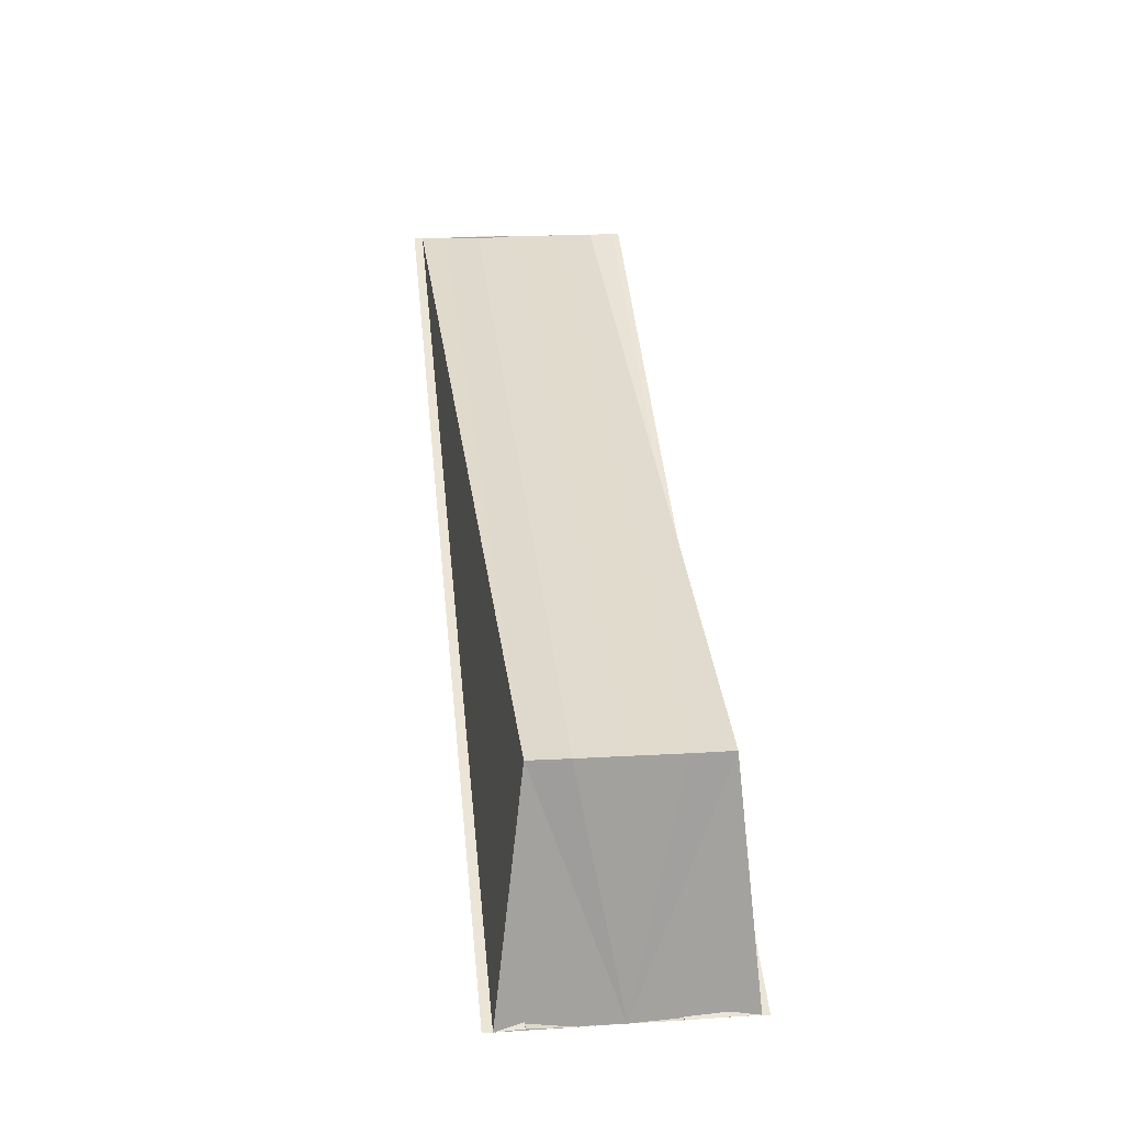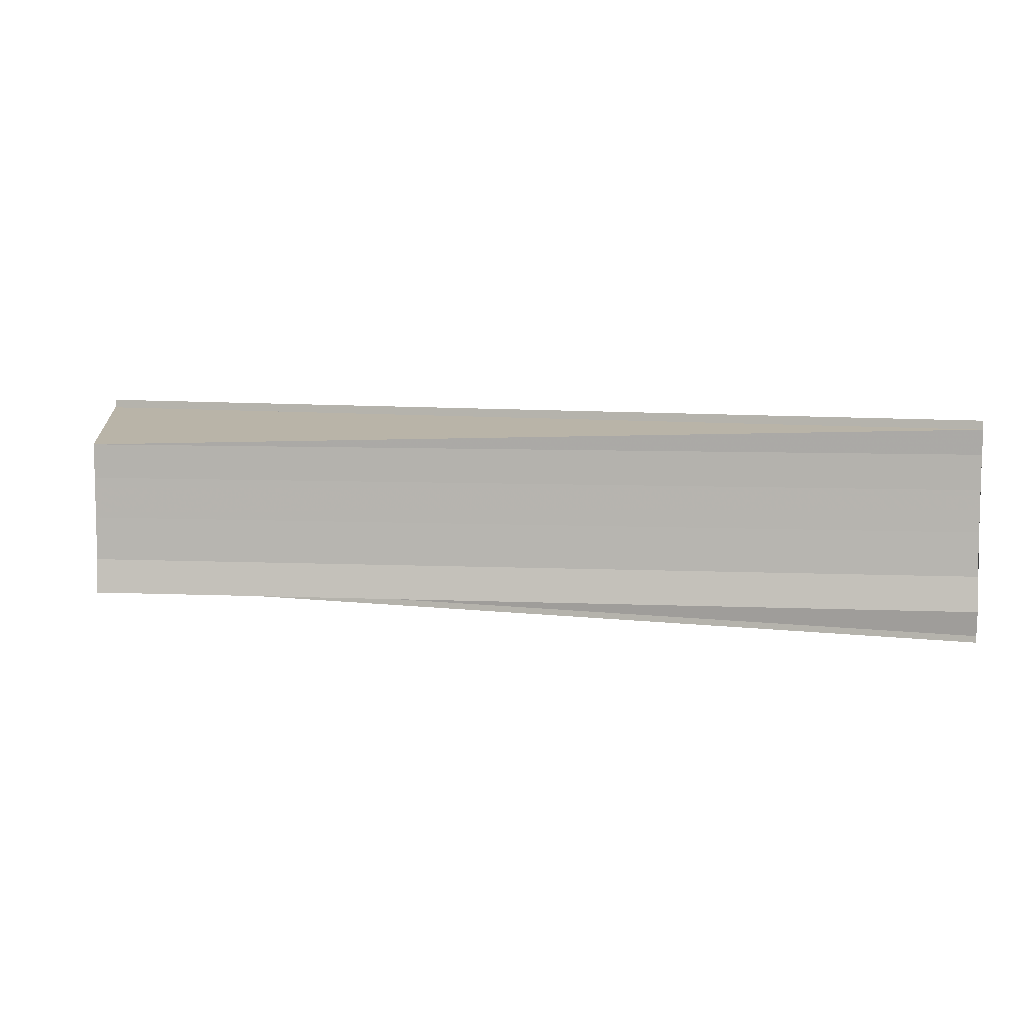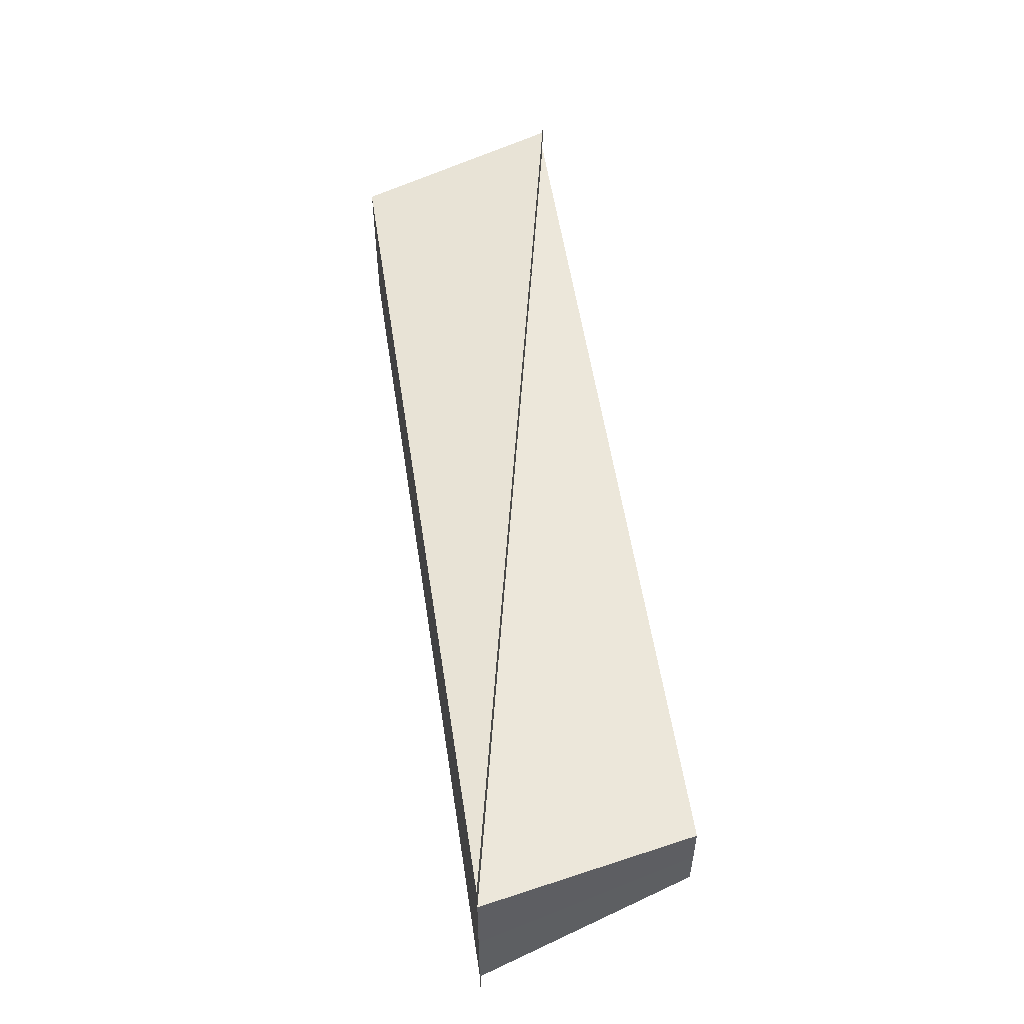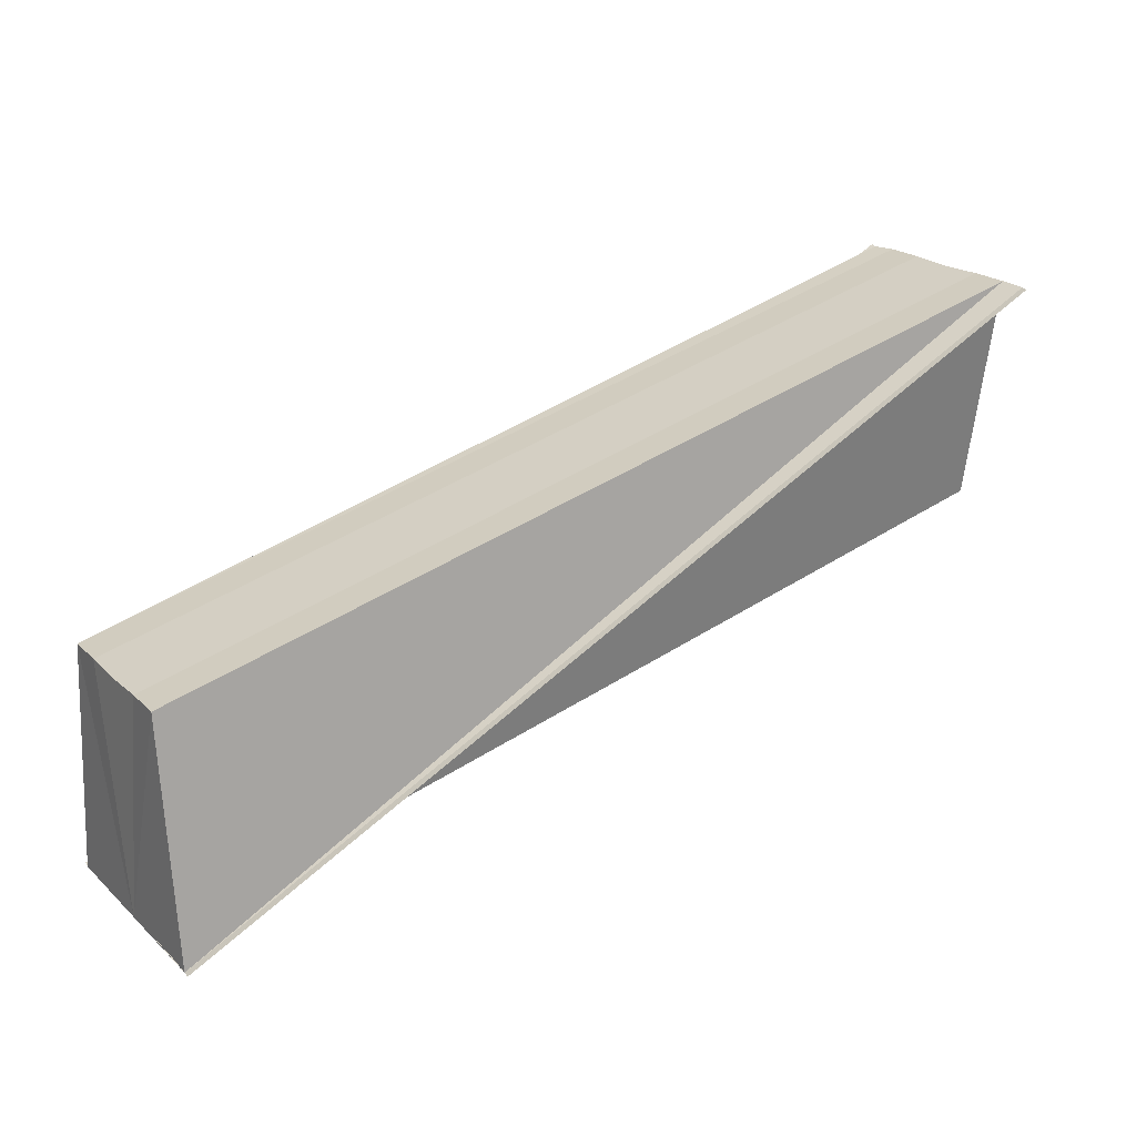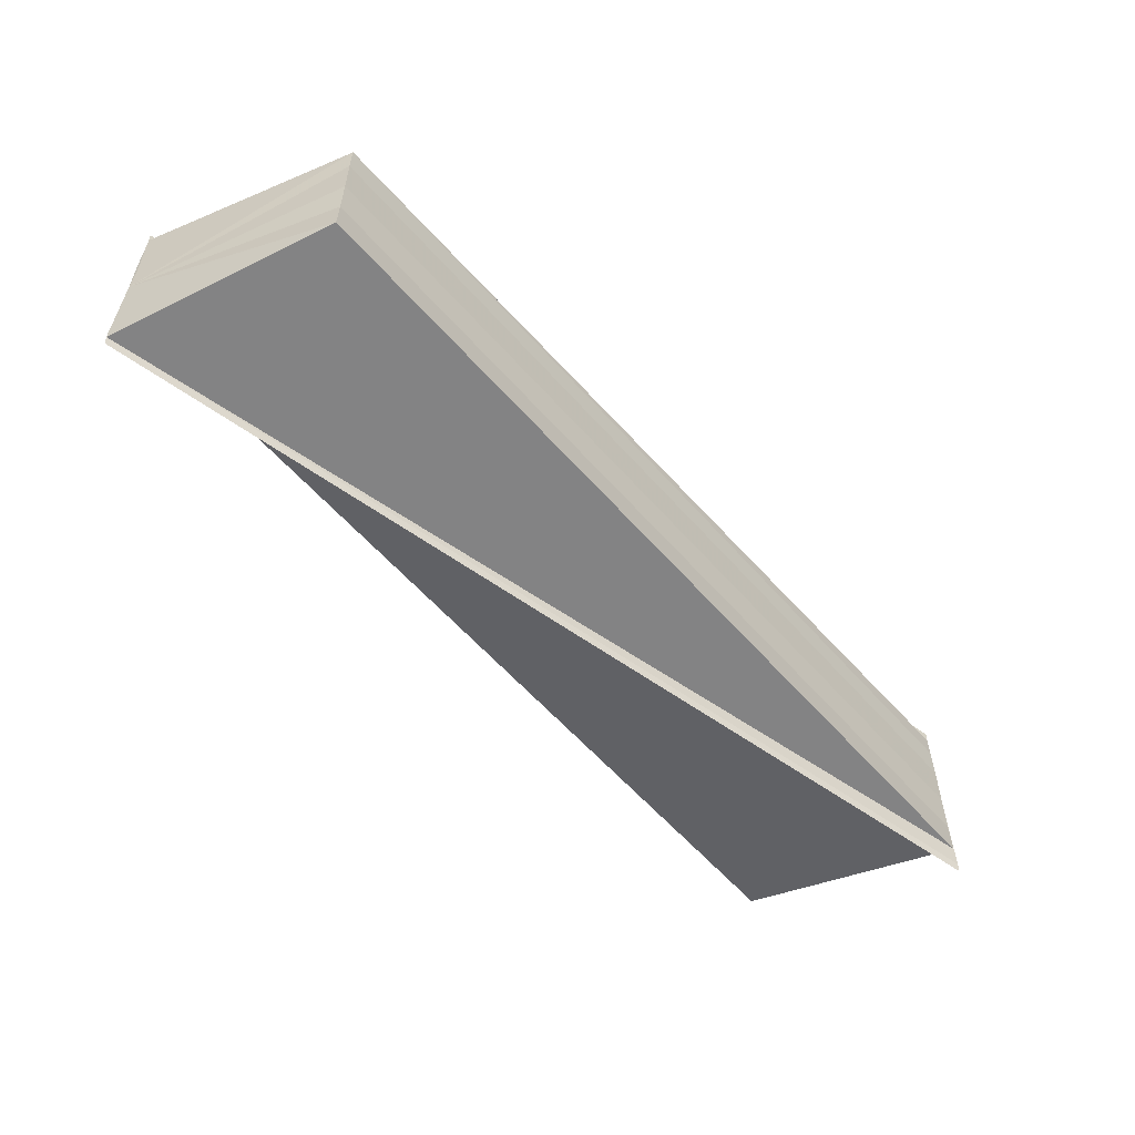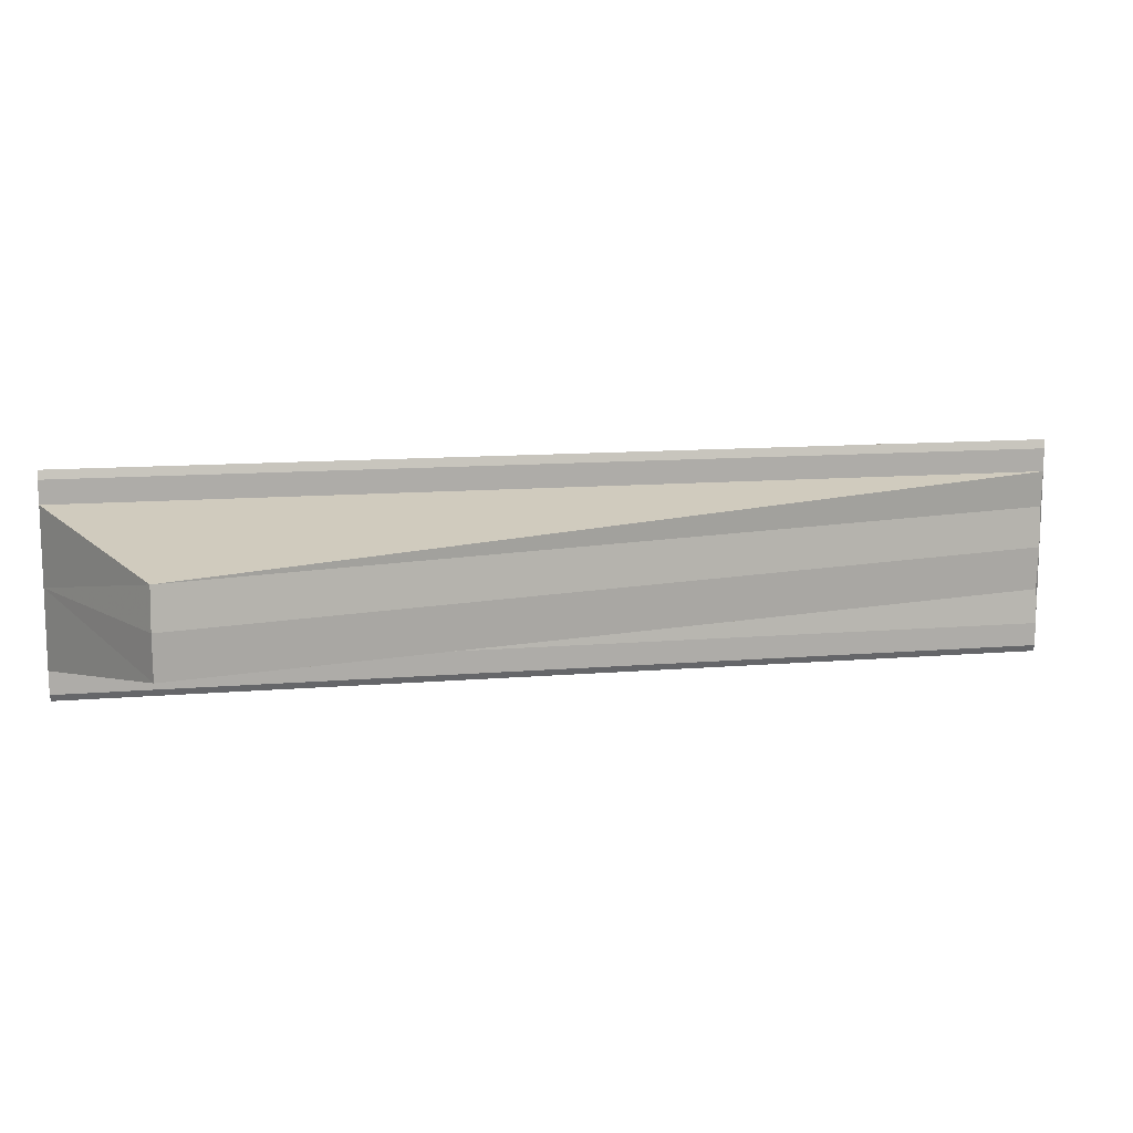
<metadata>
{"format":"obj","ext":"obj","renderer":"f3d","projection":"perspective","resolution":1024,"background":"white","views":[{"elev":19.0,"azim":83.6,"up":"+Y"},{"elev":7.0,"azim":173.4,"up":"+Z"},{"elev":53.2,"azim":-112.7,"up":"+Z"},{"elev":21.8,"azim":146.7,"up":"+Y"},{"elev":-56.8,"azim":116.2,"up":"+Z"},{"elev":12.3,"azim":-37.8,"up":"+Z"}]}
</metadata>
<code>
o 5224
v 2175 1862 10.69
v 2175 1862 10.69
v 2175 1862 10.69
v 2175 1862 10.69
v 2175 1862 10.69
v 2175 1862 10.7
v 2175 1862 10.69
v 2175 1862 10.69
v 2175 1862 10.7
v 2175 1862 10.69
v 2175 1862 10.69
v 2175 1862 10.69
v 2175 1862 10.69
v 2175 1862 10.7
v 2175 1862 10.7
v 2175 1862 10.7
v 2175 1862 10.7
v 2175 1862 10.7
v 2175 1862 10.7
v 2175 1862 10.69
v 2175 1862 10.7
v 2175 1862 10.7
v 2175 1862 10.7
v 2175 1862 10.7
v 2175 1862 10.7
v 2175 1862 10.7
v 2175 1862 10.7
v 2175 1862 10.7
v 2175 1862 10.7
v 2175 1862 10.7
v 2175 1862 10.69
v 2175 1862 10.69
v 2175 1862 10.69
v 2175 1862 10.69
v 2175 1862 10.69
v 2175 1862 10.69
v 2175 1862 10.69
v 2175 1862 10.69
v 2175 1862 10.69
v 2175 1862 10.69
v 2175 1862 10.69
v 2175 1862 10.69
v 2175 1862 10.69
v 2175 1862 10.69
v 2175 1862 10.69
v 2175 1862 10.69
v 2175 1862 10.69
v 2175 1862 10.69
v 2175 1862 10.69
v 2175 1862 10.69
v 2175 1862 10.69
v 2175 1862 10.69
v 2175 1862 10.69
v 2175 1862 10.69
v 2175 1862 10.69
v 2175 1862 10.69
v 2175 1862 10.69
v 2175 1862 10.69
v 2175 1862 10.7
v 2175 1862 10.7
v 2175 1862 10.7
v 2175 1862 10.7
f 1 2 3
f 4 2 1
f 4 5 6
f 4 1 7
f 7 1 8
f 8 1 3
f 9 10 8
f 4 11 12
f 3 12 13
f 3 14 15
f 16 17 14
f 18 17 19
f 16 20 21
f 22 23 19
f 24 25 22
f 26 16 27
f 26 28 27
f 27 29 30
f 3 31 32
f 33 34 31
f 35 34 36
f 37 38 35
f 39 38 33
f 40 39 33
f 41 42 36
f 43 42 44
f 45 42 46
f 41 47 48
f 48 49 50
f 51 52 53
f 54 52 55
f 52 4 55
f 3 54 55
f 55 4 56
f 3 55 56
f 4 57 56
f 3 56 58
f 56 57 58
f 3 58 59
f 57 60 58
f 58 60 59
f 61 60 62

</code>
